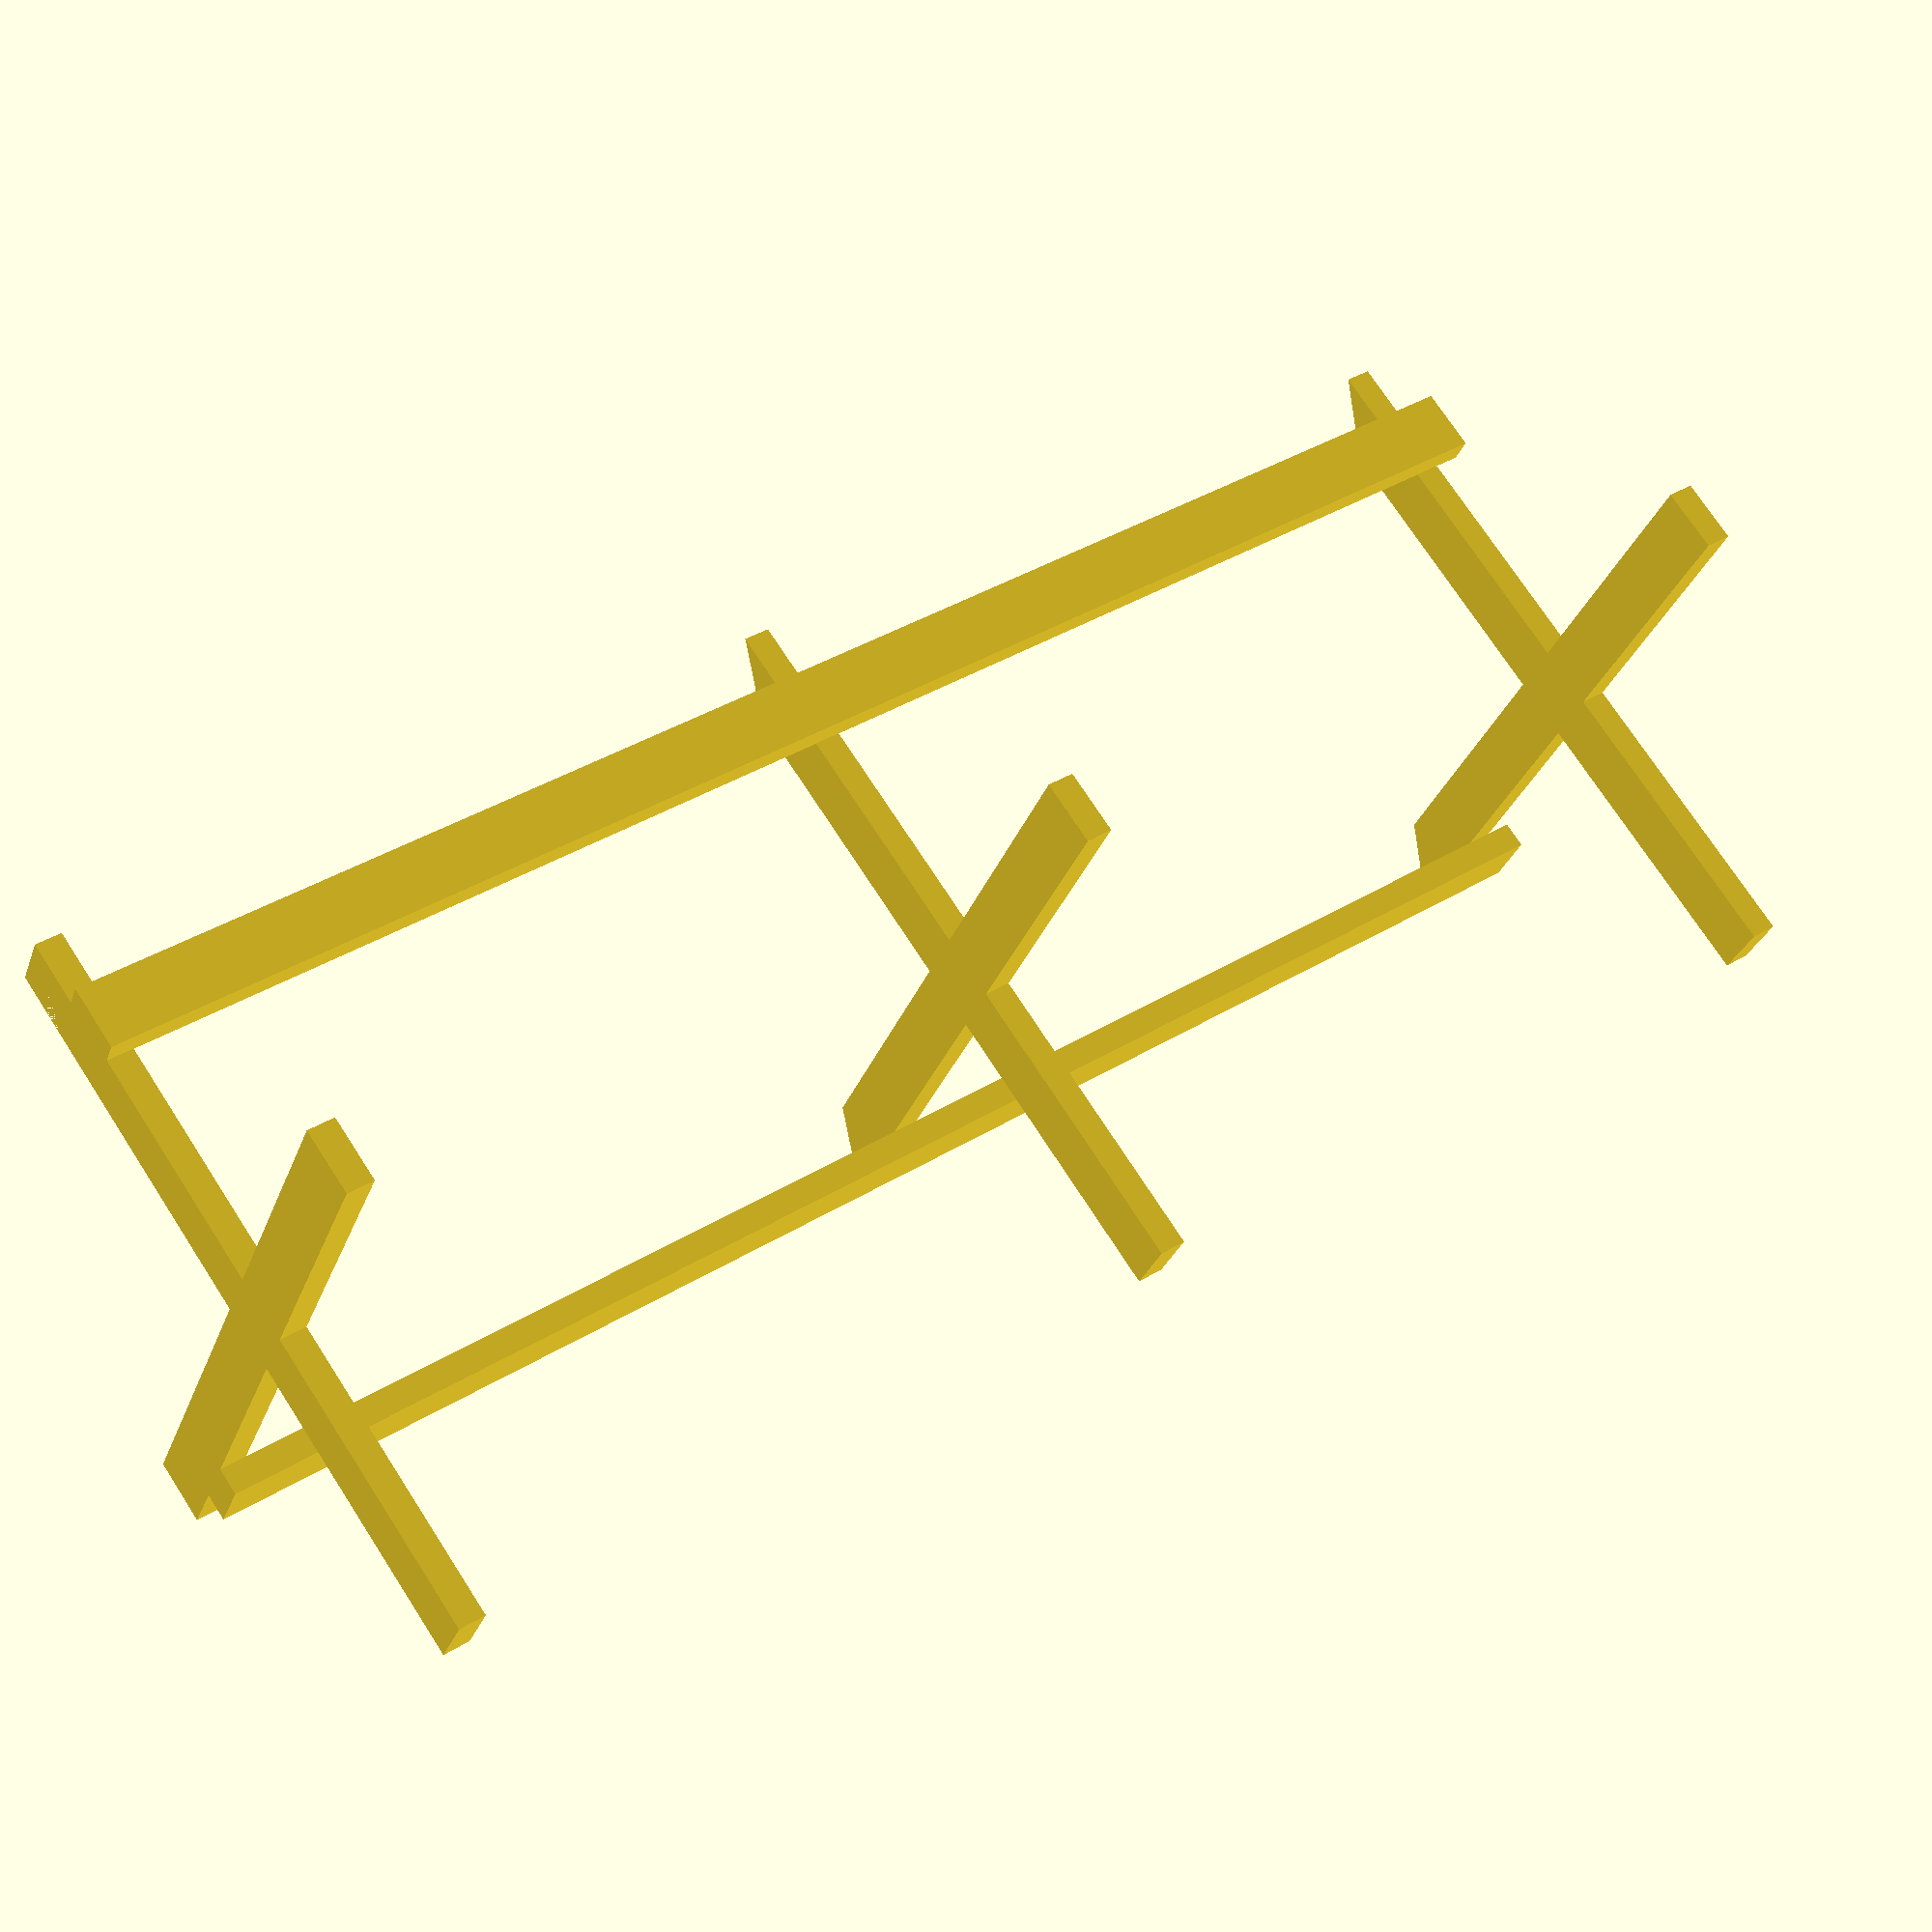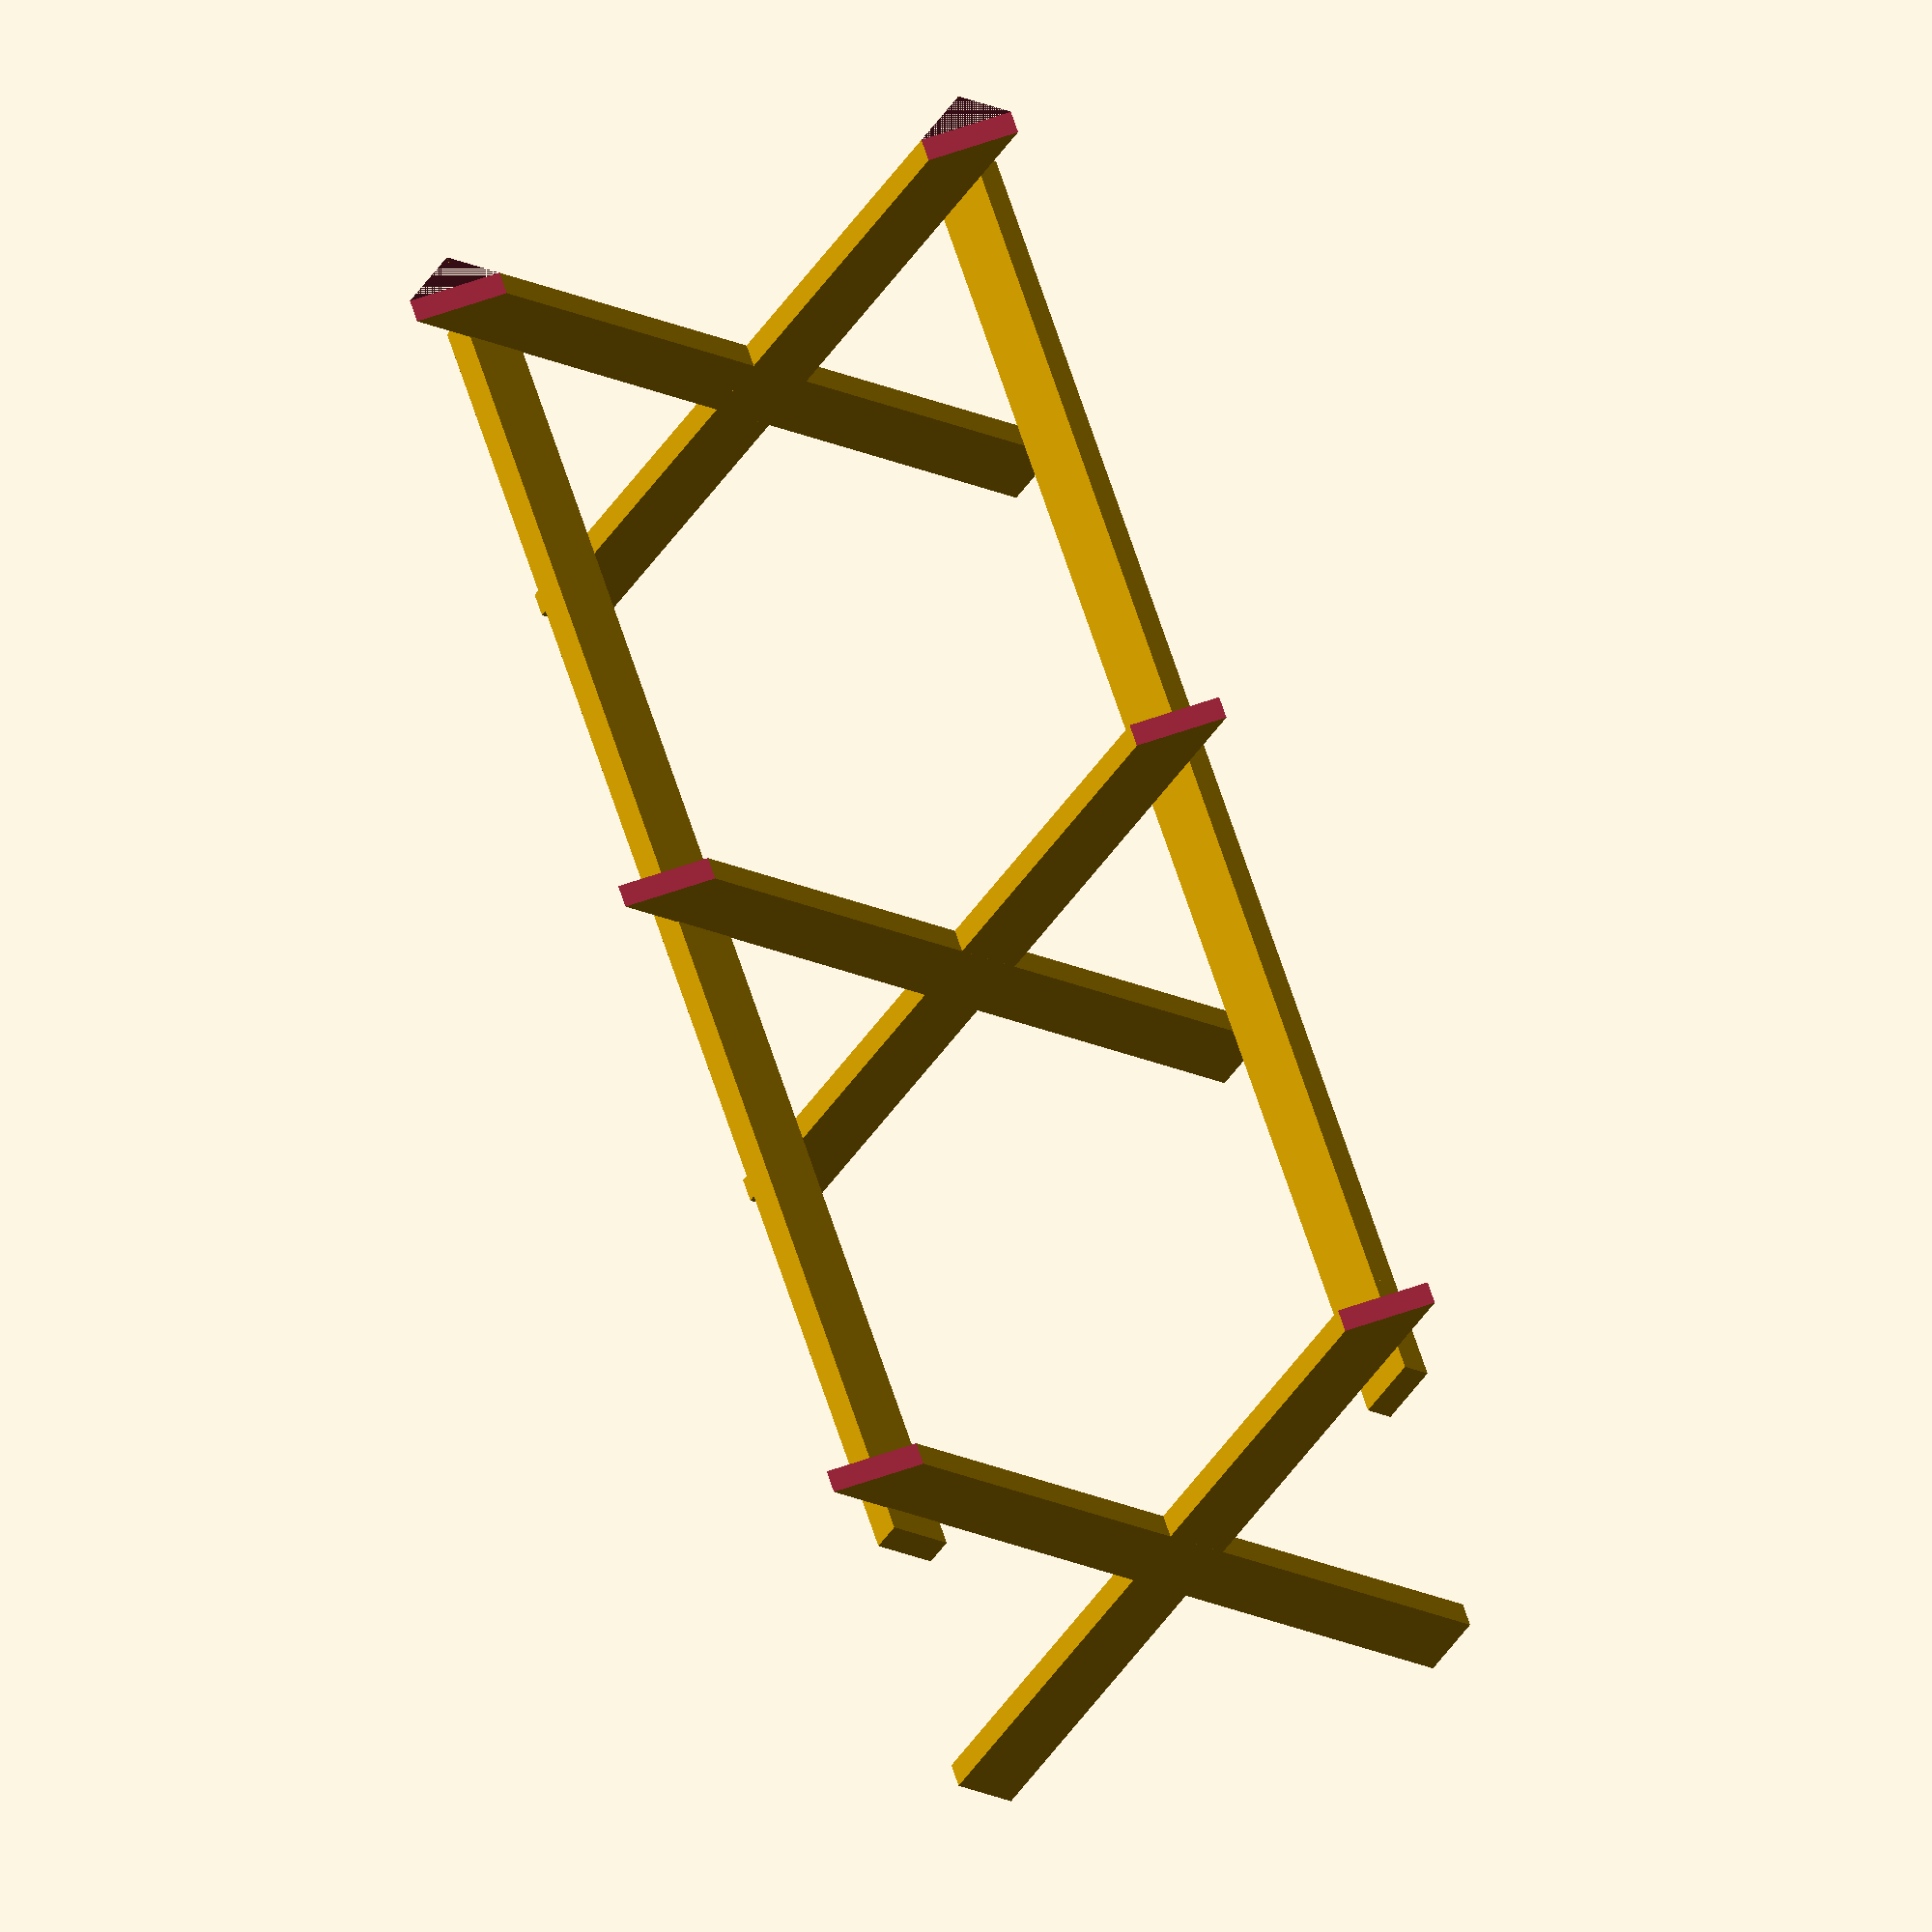
<openscad>
// 1:12 scale
sf = 12.0 ; // scale factor 1:12
// nominal 2x4 : 1.5 x 3.5
w2x4 = 88.9/ sf; // 3.5" in mm
h2x4 = 38.1 / sf; // 1.5" in mm
span = 1016.0 / sf; // 40" 
log_len = 406.4 / sf; //16"

module rotate_about_pt(rot, pt) {
    translate(pt)
        rotate(rot)
            translate(-pt)
                children();   
}

// cross bars
// position (Y axis)
// board width, height, length
module x_frame(pos, bw, bh, bl, x_off_old, z_off_old) {
    new_base = bw / cos(45);
    z_off = -(0.5 * new_base);
    
    translate([x_off,pos,z_off]) {
        rotate_about_pt([0, -45, 0], [0,0,0])
            cube([bw, bh, bl]);
    };
     
    translate([-(x_off + bw), pos, z_off]) {
            rotate_about_pt([0, 45, 0], 
                        [bw, 0, 0])
                cube([bw, bh, bl]);
    };
}

// location of 1/2 hypotenuse on base
x_off = (cos(45) * ((0.5 * span) )) ;


w_45_hyp = w2x4;
w_45_side = (cos(45) * w2x4);
w_45_height = (cos(45) *w_45_side);

// compensate for openscad's choice of rotation point
z_off =w_45_side;

difference() {
    full_len = (6*h2x4) + (2*span);
    union() {
        x_frame(0, w2x4, h2x4, span, x_off, z_off);
        x_frame((2*h2x4) + span, w2x4, h2x4, span, x_off, z_off);
        x_frame((4*h2x4) + (2*span), w2x4, h2x4, span, x_off, z_off);
    
        
    
        translate([-x_off, 0, z_off]) {
            rotate_about_pt([0, 45, 0], [0.5*h2x4, 0, 0.5*w2x4])
            cube([h2x4, full_len, w2x4]); 
        };

        translate([x_off, 0, z_off]) {
            rotate([0,-45,0])
        //rotate_about_pt([0, -45, 0], [0.5*h2x4, 0, 0.5*w2x4])

            cube([h2x4, full_len, w2x4]); 
        };
    };
    
    // remove base
    translate([-(x_off * 2),0,-z_off]) 
        cube([4*x_off, full_len, z_off]);
};
</openscad>
<views>
elev=162.5 azim=257.6 roll=216.6 proj=p view=solid
elev=219.6 azim=15.0 roll=350.6 proj=o view=wireframe
</views>
